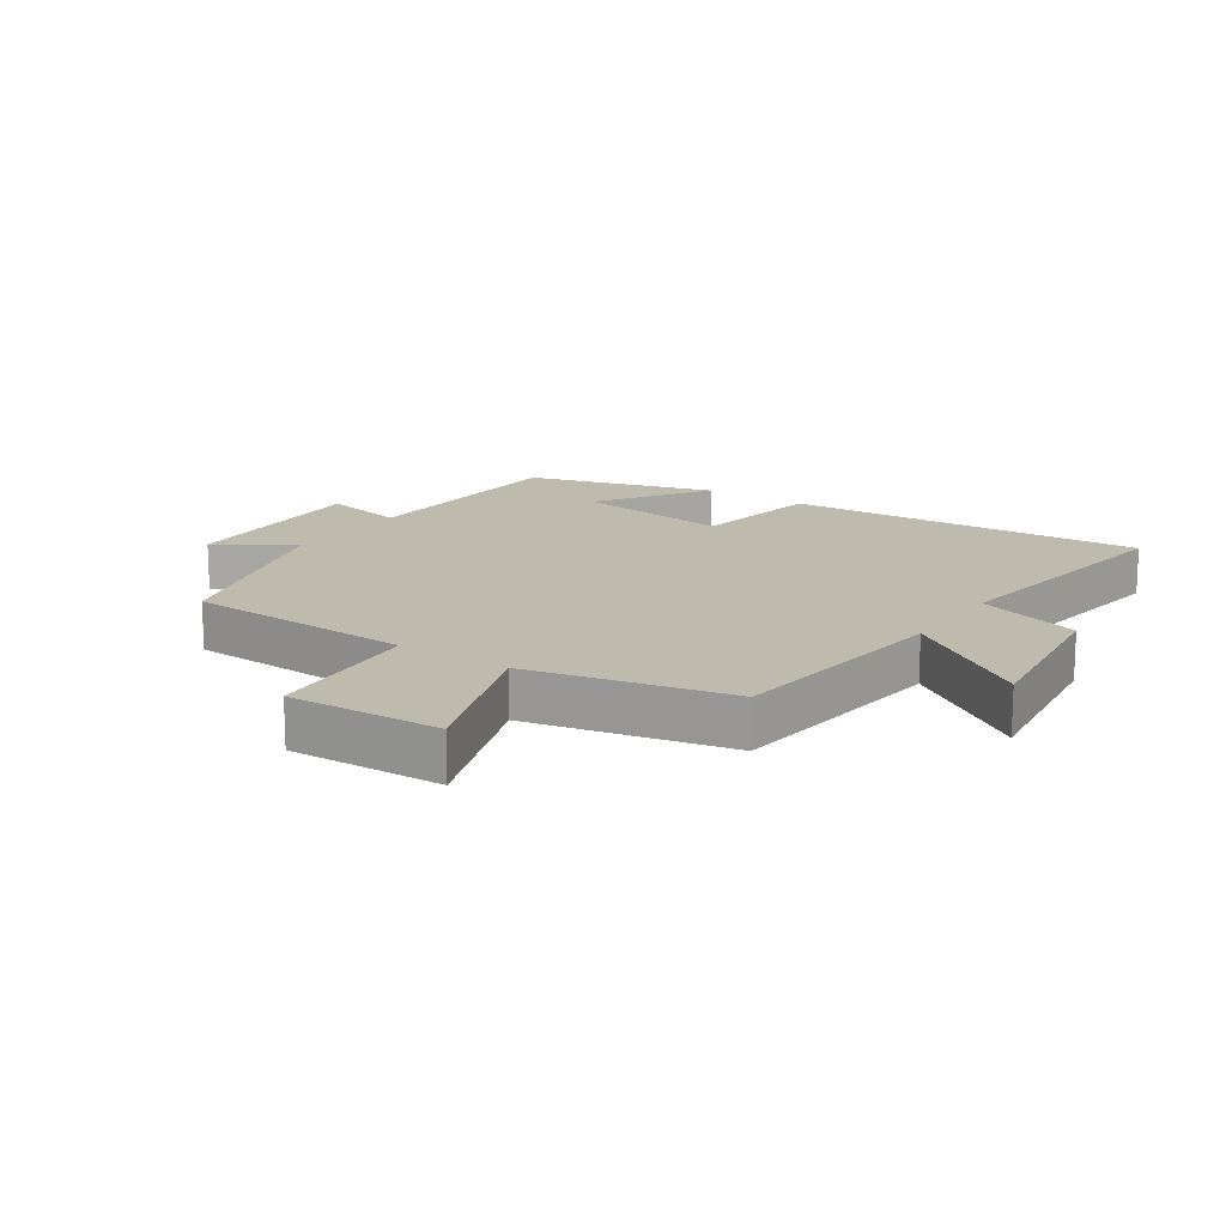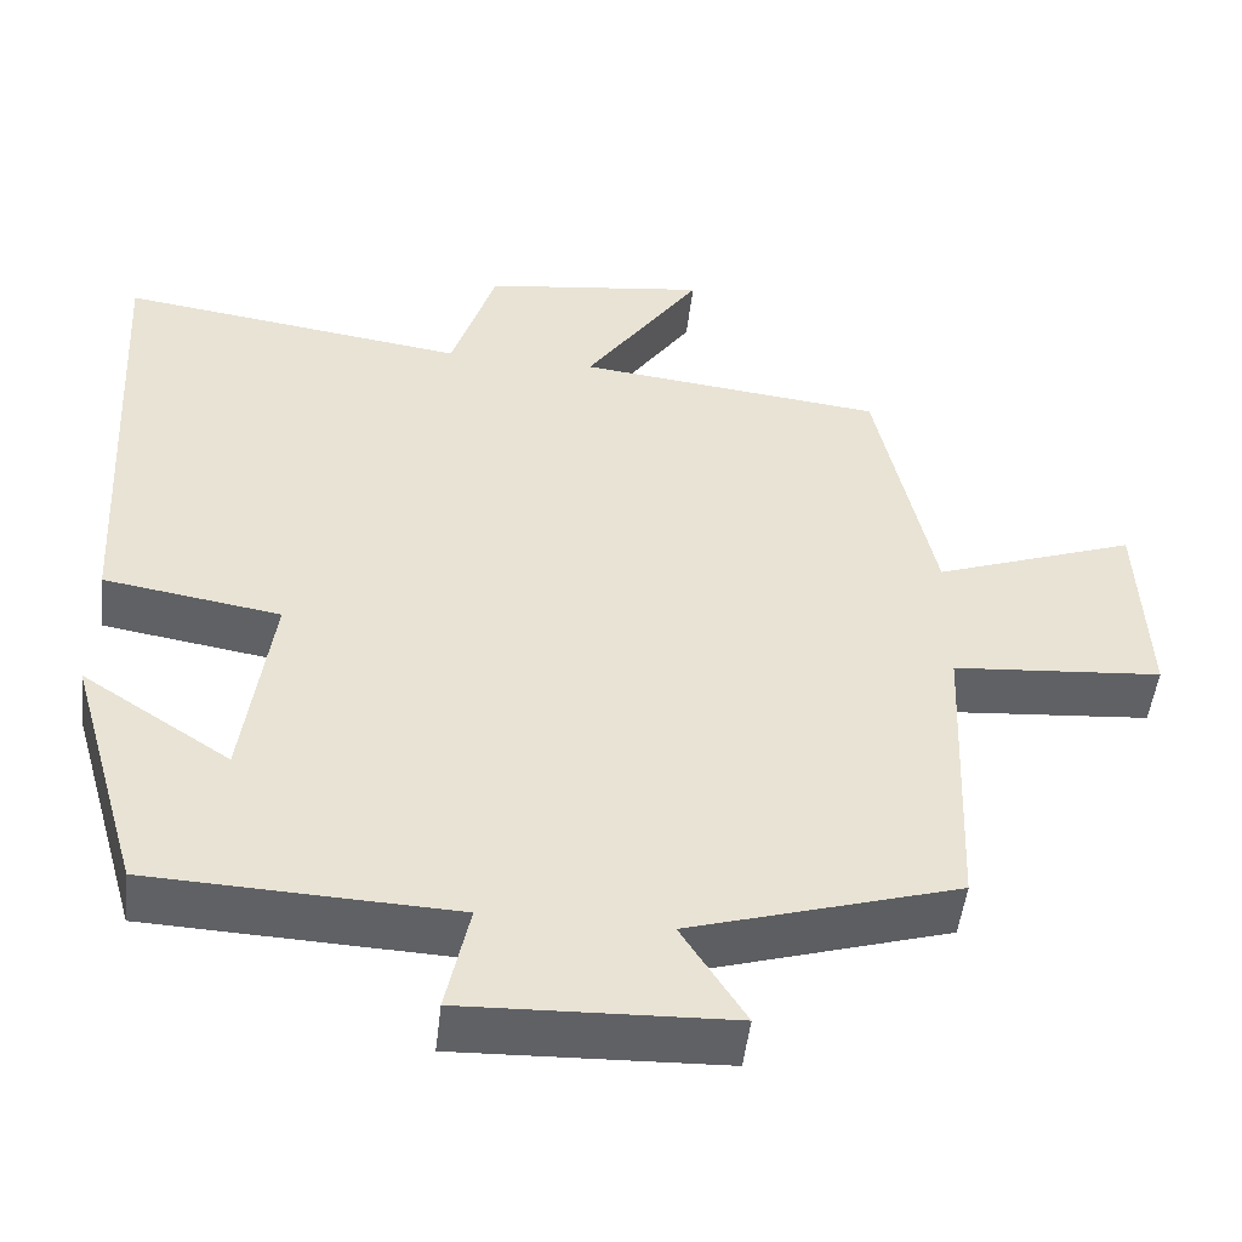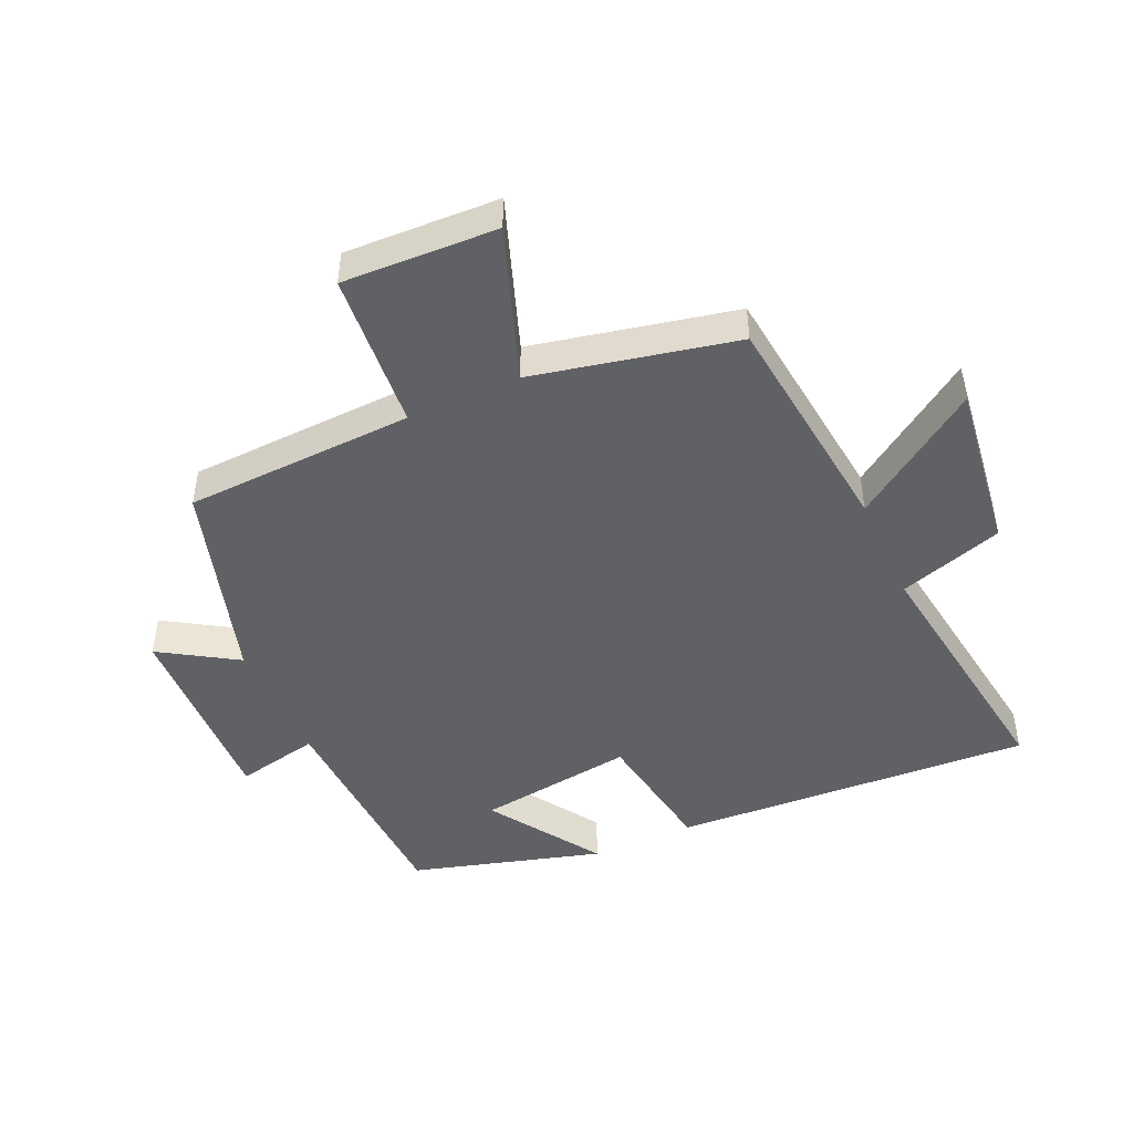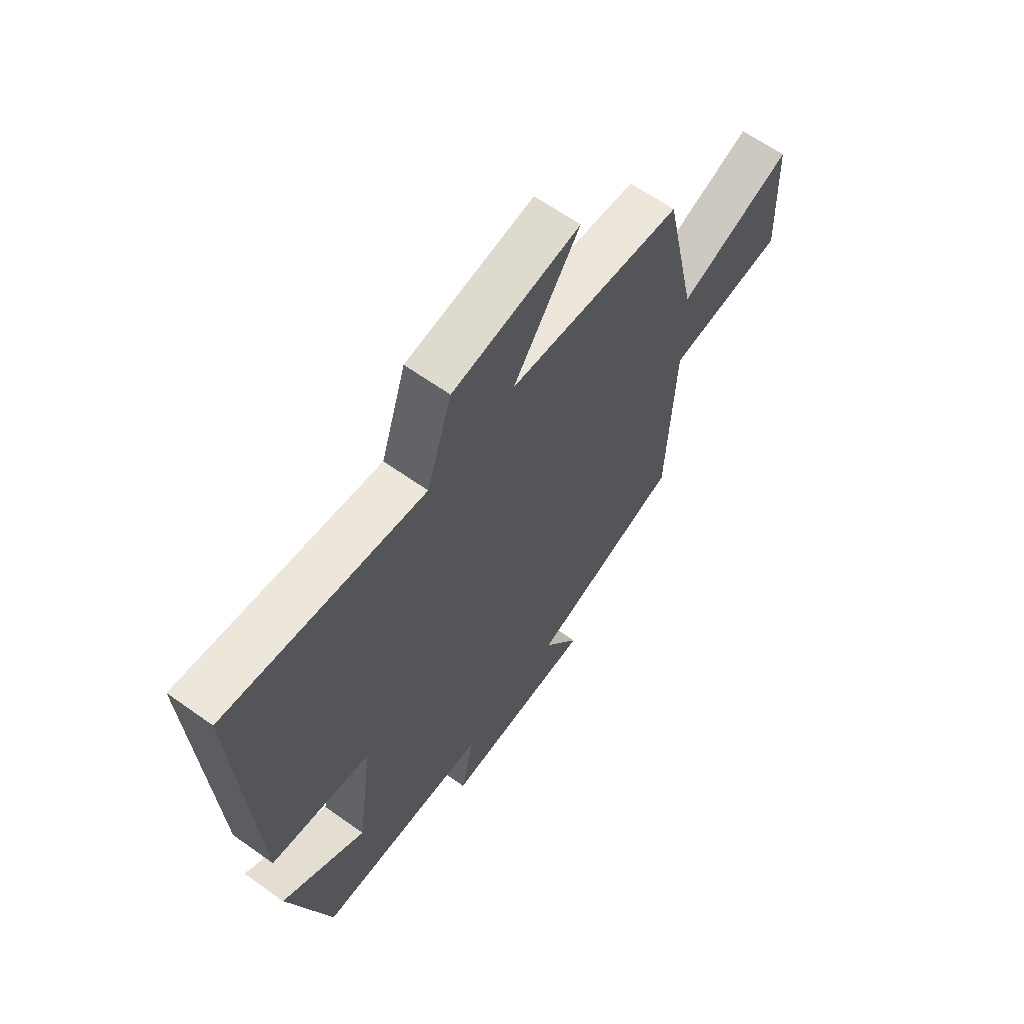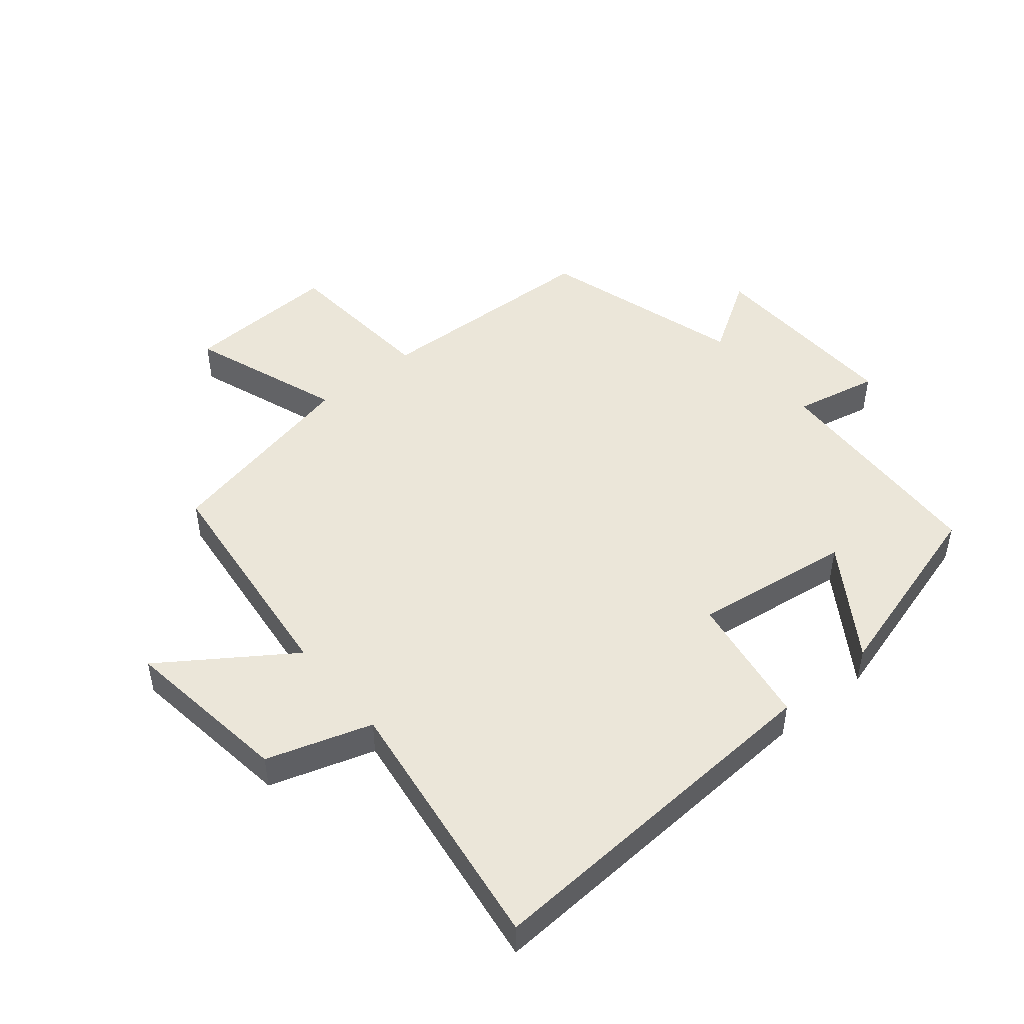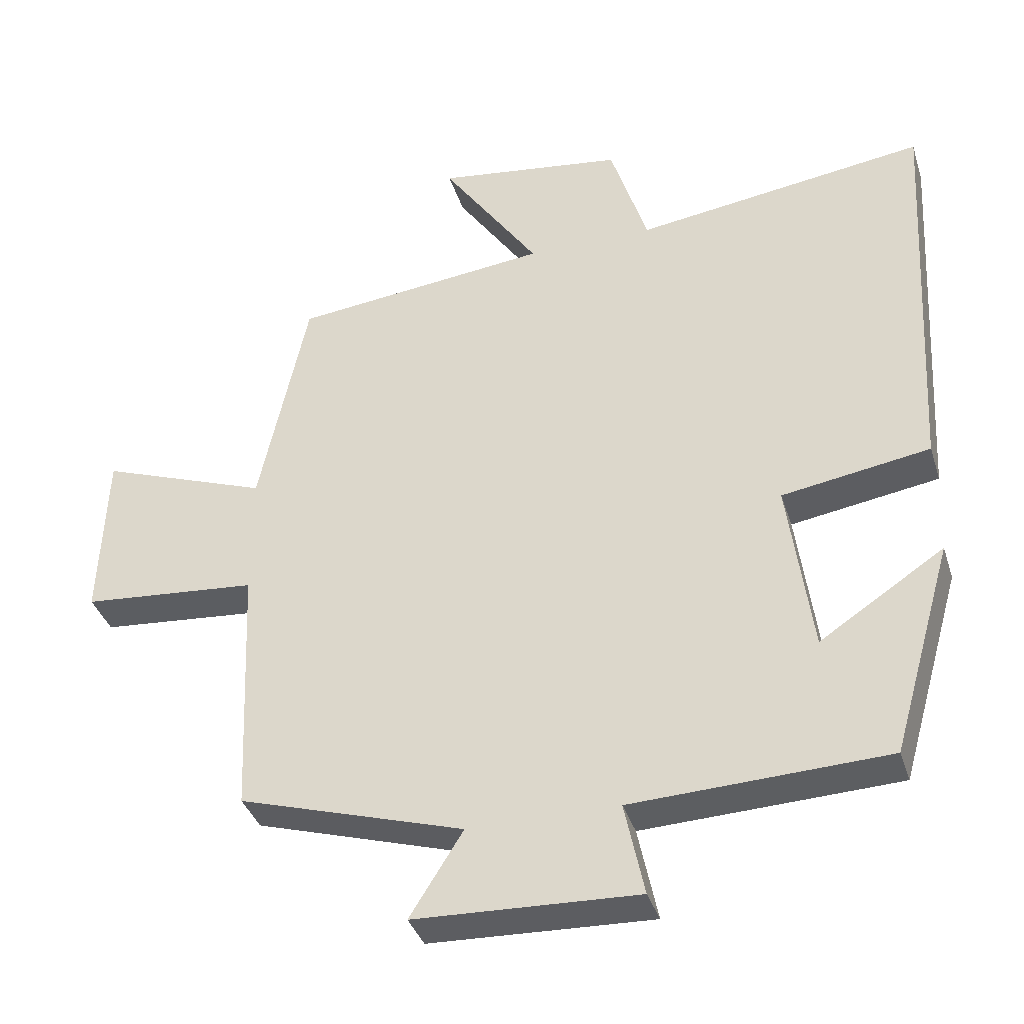
<metadata>
{"format":"obj","ext":"obj","renderer":"f3d","projection":"perspective","resolution":1024,"background":"white","views":[{"elev":15.7,"azim":-55.8,"up":"+Y"},{"elev":-49.7,"azim":173.4,"up":"+Z"},{"elev":-46.7,"azim":-65.7,"up":"+Y"},{"elev":63.3,"azim":125.8,"up":"+Z"},{"elev":48.1,"azim":50.4,"up":"+Y"},{"elev":-37.0,"azim":16.8,"up":"+Z"}]}
</metadata>
<code>
v -0.485 0.07 -0.403
v -0.5 0.07 -0.039
v -0.751 0.07 -0.018
v -0.741 0.07 0.226
v -0.5 0.07 0.139
v -0.431 0.07 0.459
v -0.065 0.07 0.5
v -0.204 0.07 0.702
v 0.064 0.07 0.666
v 0.117 0.07 0.5
v 0.532 0.07 0.558
v 0.5 0.07 -0.015
v 0.289 0.07 -0.049
v 0.323 0.07 -0.299
v 0.5 0.07 -0.183
v 0.413 0.07 -0.485
v 0.05 0.07 -0.5
v 0.078 0.07 -0.633
v -0.24 0.07 -0.621
v -0.164 0.07 -0.5
v -0.485 0 -0.403
v -0.5 0 -0.039
v -0.751 0 -0.018
v -0.741 0 0.226
v -0.5 0 0.139
v -0.431 0 0.459
v -0.065 0 0.5
v -0.204 0 0.702
v 0.064 0 0.666
v 0.117 0 0.5
v 0.532 0 0.558
v 0.5 0 -0.015
v 0.289 0 -0.049
v 0.323 0 -0.299
v 0.5 0 -0.183
v 0.413 0 -0.485
v 0.05 0 -0.5
v 0.078 0 -0.633
v -0.24 0 -0.621
v -0.164 0 -0.5
f 17 18 19 20
f 17 20 1 2
f 14 15 16 17
f 13 14 17 2
f 10 11 12 13
f 7 8 9 10
f 5 6 7 10
f 5 10 13 2
f 2 3 4 5
f 40 39 38 37
f 22 21 40 37
f 37 36 35 34
f 22 37 34 33
f 33 32 31 30
f 30 29 28 27
f 30 27 26 25
f 22 33 30 25
f 25 24 23 22
f 1 21 22 2
f 2 22 23 3
f 3 23 24 4
f 4 24 25 5
f 5 25 26 6
f 6 26 27 7
f 7 27 28 8
f 8 28 29 9
f 9 29 30 10
f 10 30 31 11
f 11 31 32 12
f 12 32 33 13
f 13 33 34 14
f 14 34 35 15
f 15 35 36 16
f 16 36 37 17
f 17 37 38 18
f 18 38 39 19
f 19 39 40 20
f 20 40 21 1

</code>
